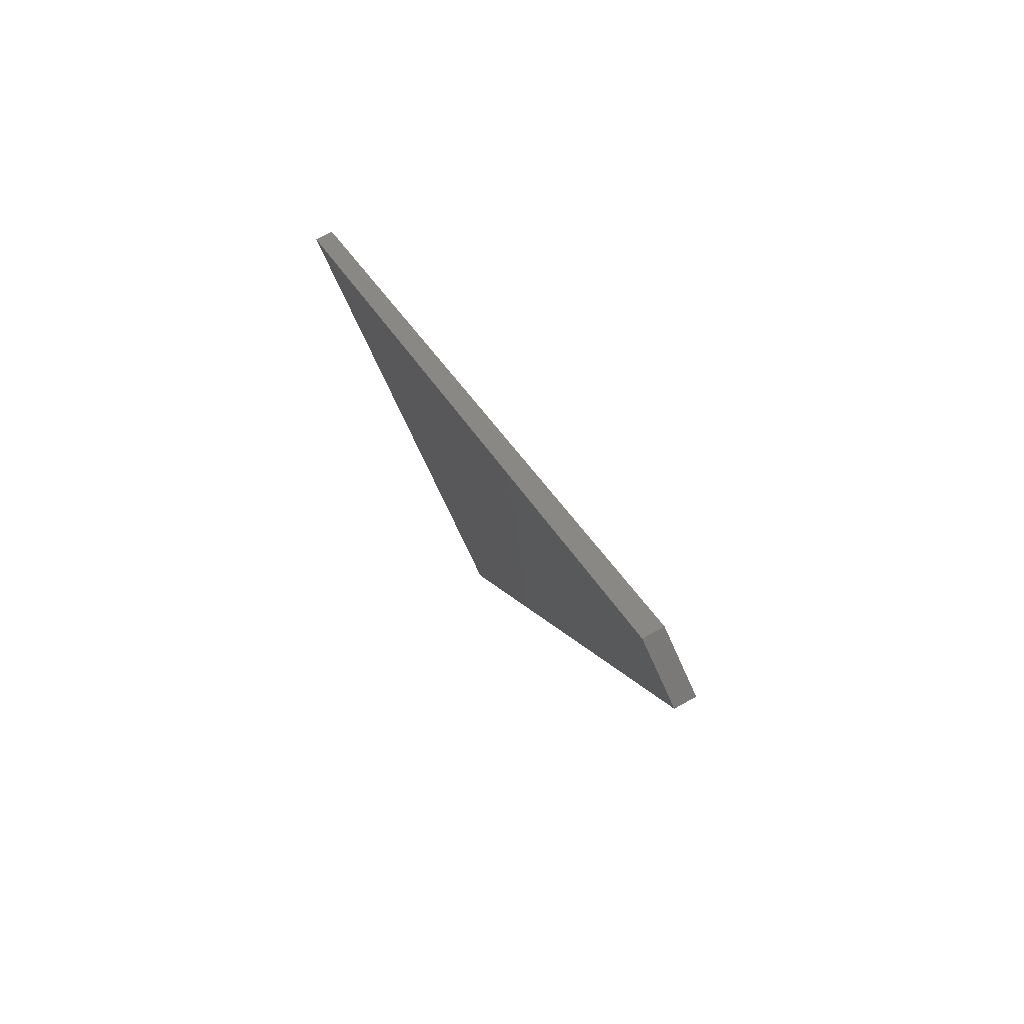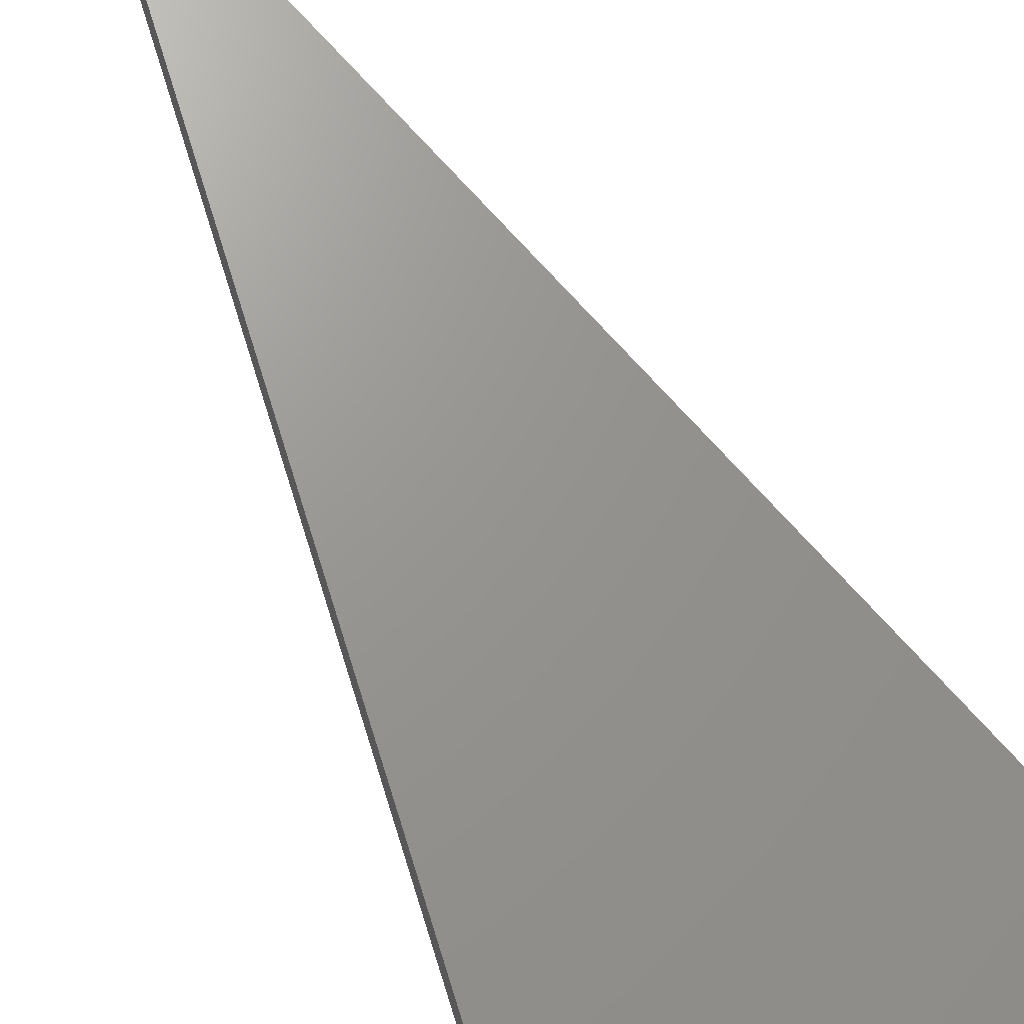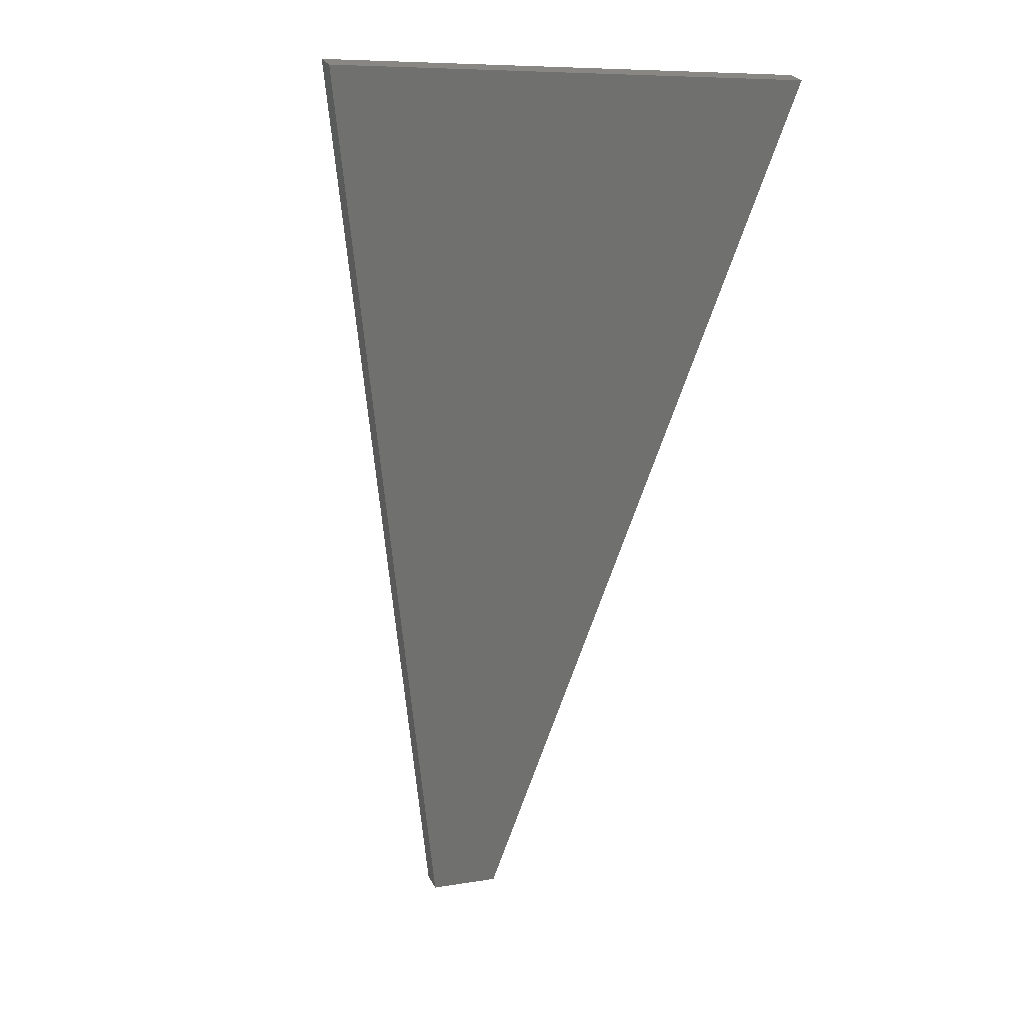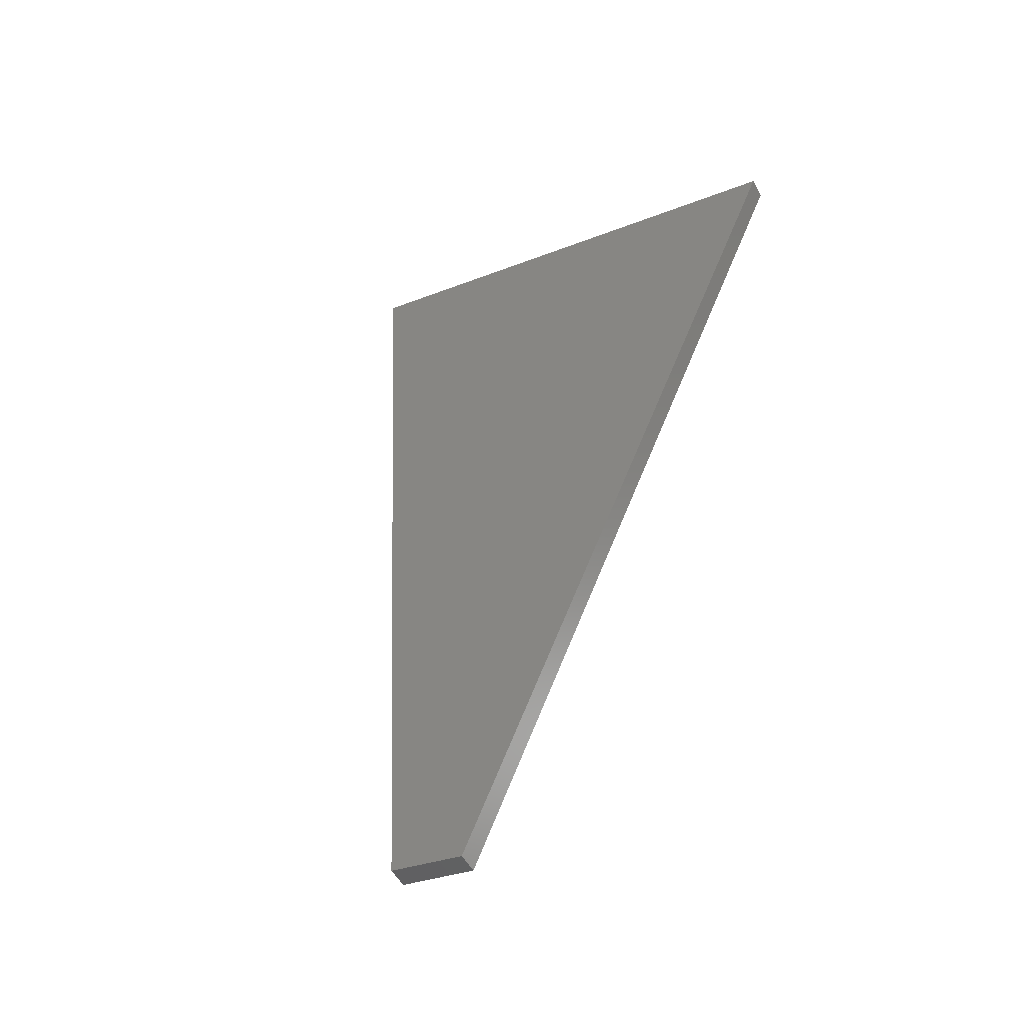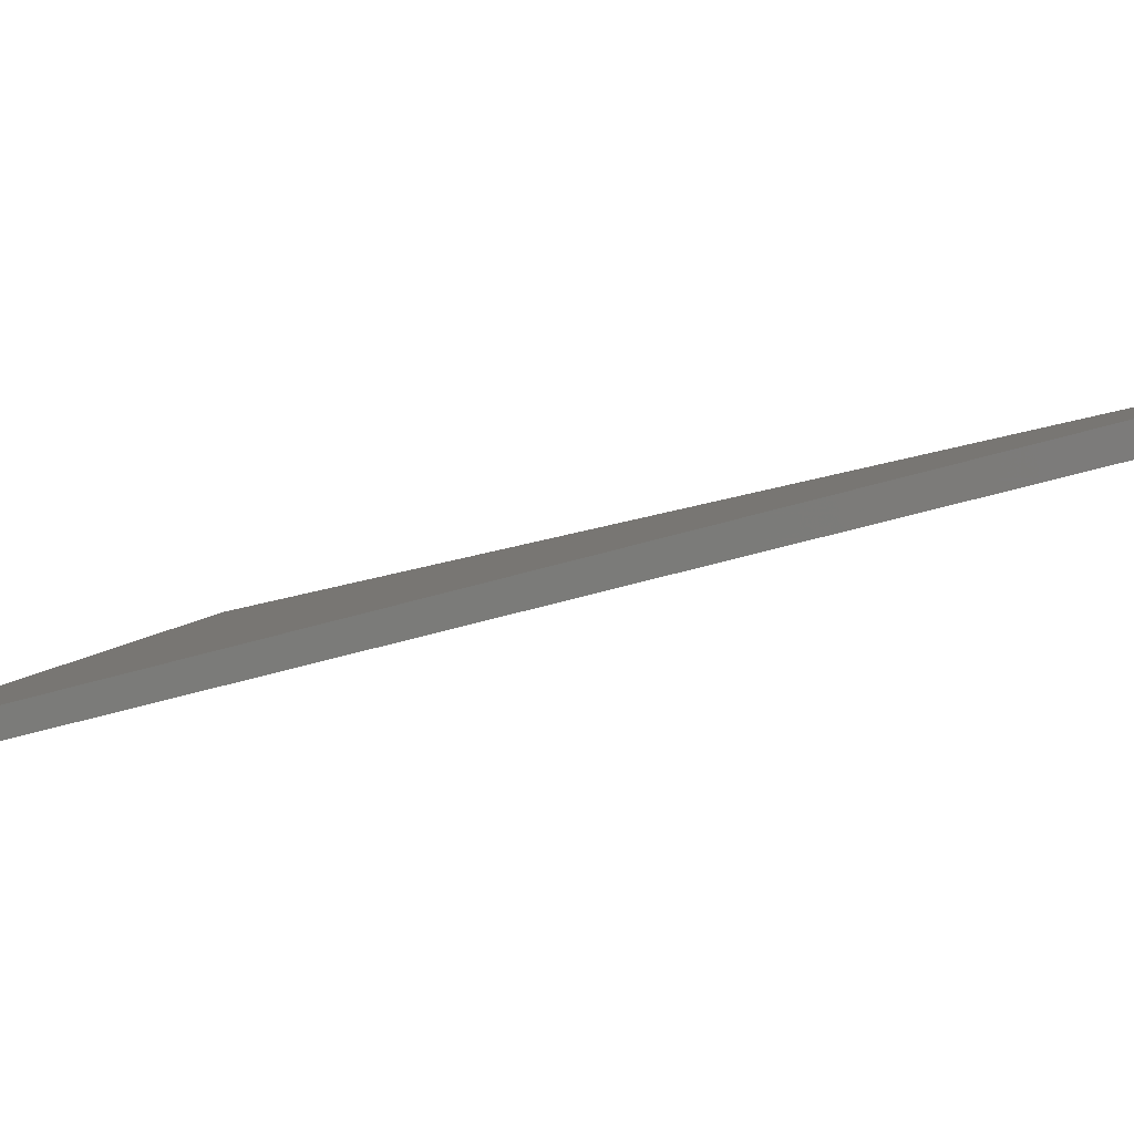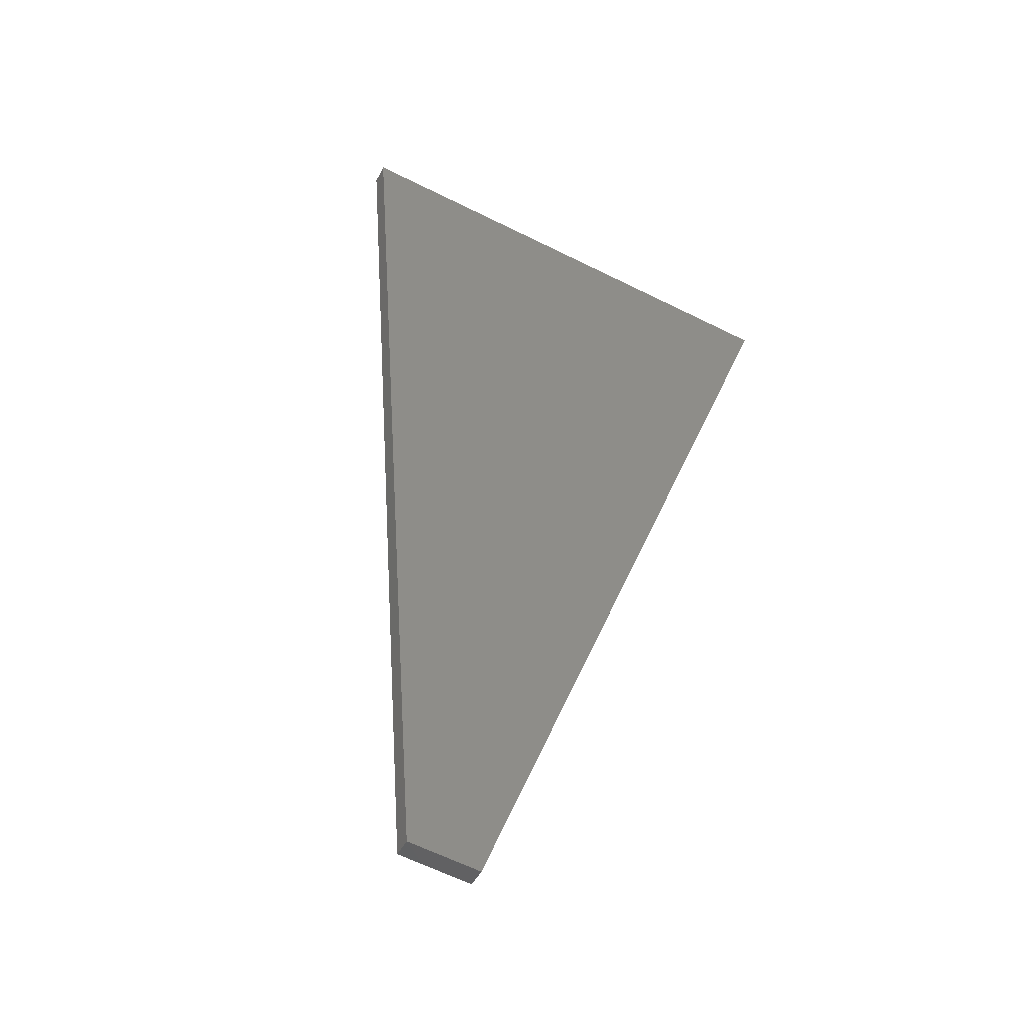
<metadata>
{"format":"stl","ext":"stl","renderer":"f3d","projection":"perspective","resolution":1024,"background":"white","views":[{"elev":-65.9,"azim":113.4,"up":"+Z"},{"elev":54.1,"azim":-31.8,"up":"+Y"},{"elev":8.5,"azim":-24.2,"up":"+Z"},{"elev":-31.3,"azim":-150.6,"up":"+Z"},{"elev":12.5,"azim":120.8,"up":"+Y"},{"elev":-64.5,"azim":-26.4,"up":"+Z"}]}
</metadata>
<code>
# stl→obj: 8 verts, 12 faces
v 58.5 -102.9 -548
v -58.5 -102.9 -548
v 8.5 -35.64 -757.5
v -8.5 -35.64 -757.5
v -58.5 -98.16 -546.5
v -8.5 -30.88 -755.9
v 8.5 -30.88 -755.9
v 58.5 -98.16 -546.5
f 1 2 3
f 3 2 4
f 5 6 2
f 2 6 4
f 6 7 4
f 4 7 3
f 7 8 3
f 3 8 1
f 8 5 1
f 1 5 2
f 5 8 6
f 6 8 7

</code>
